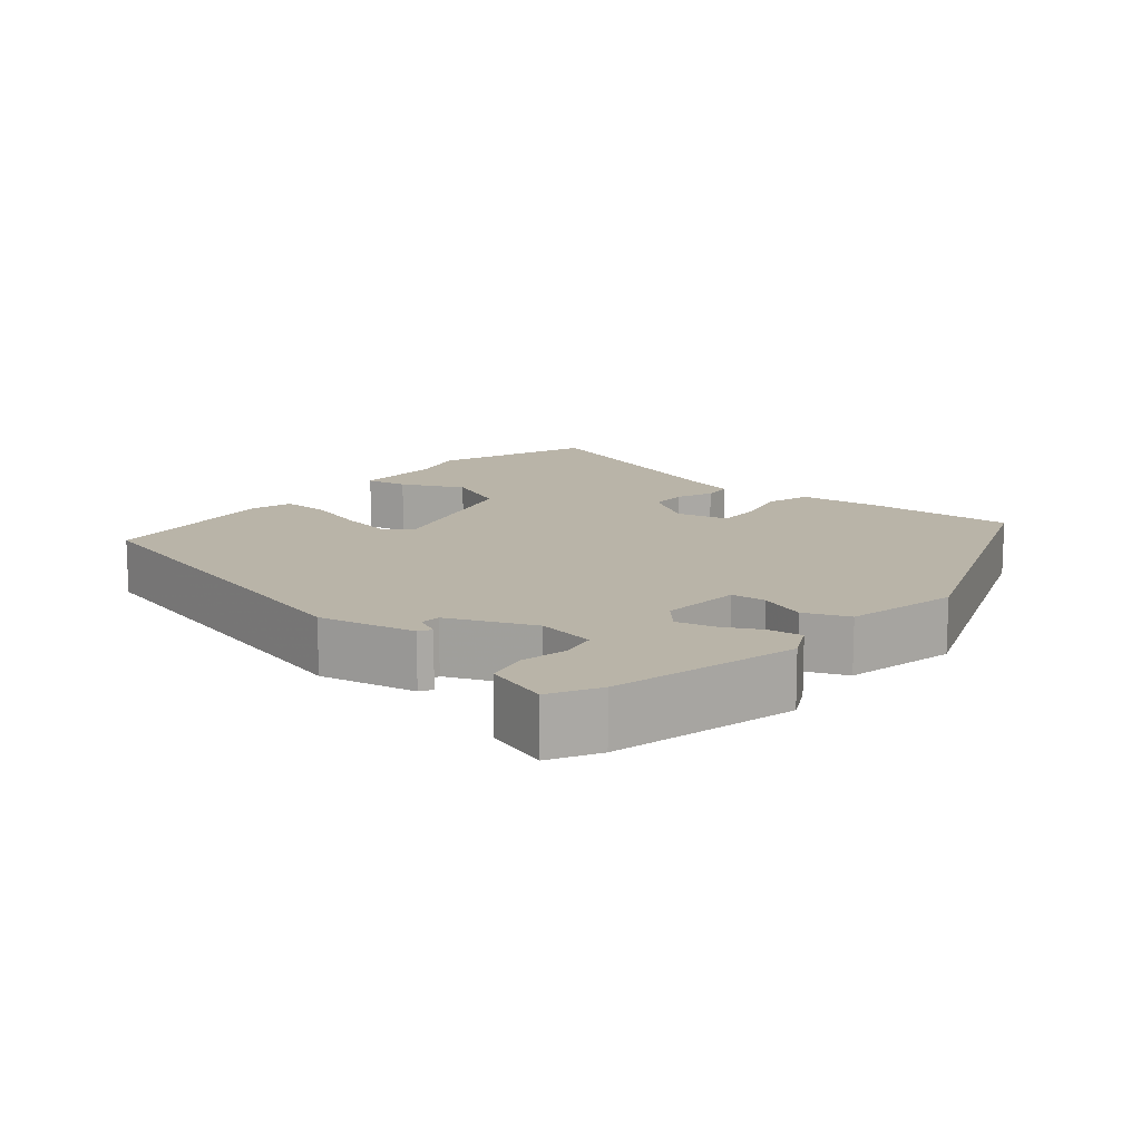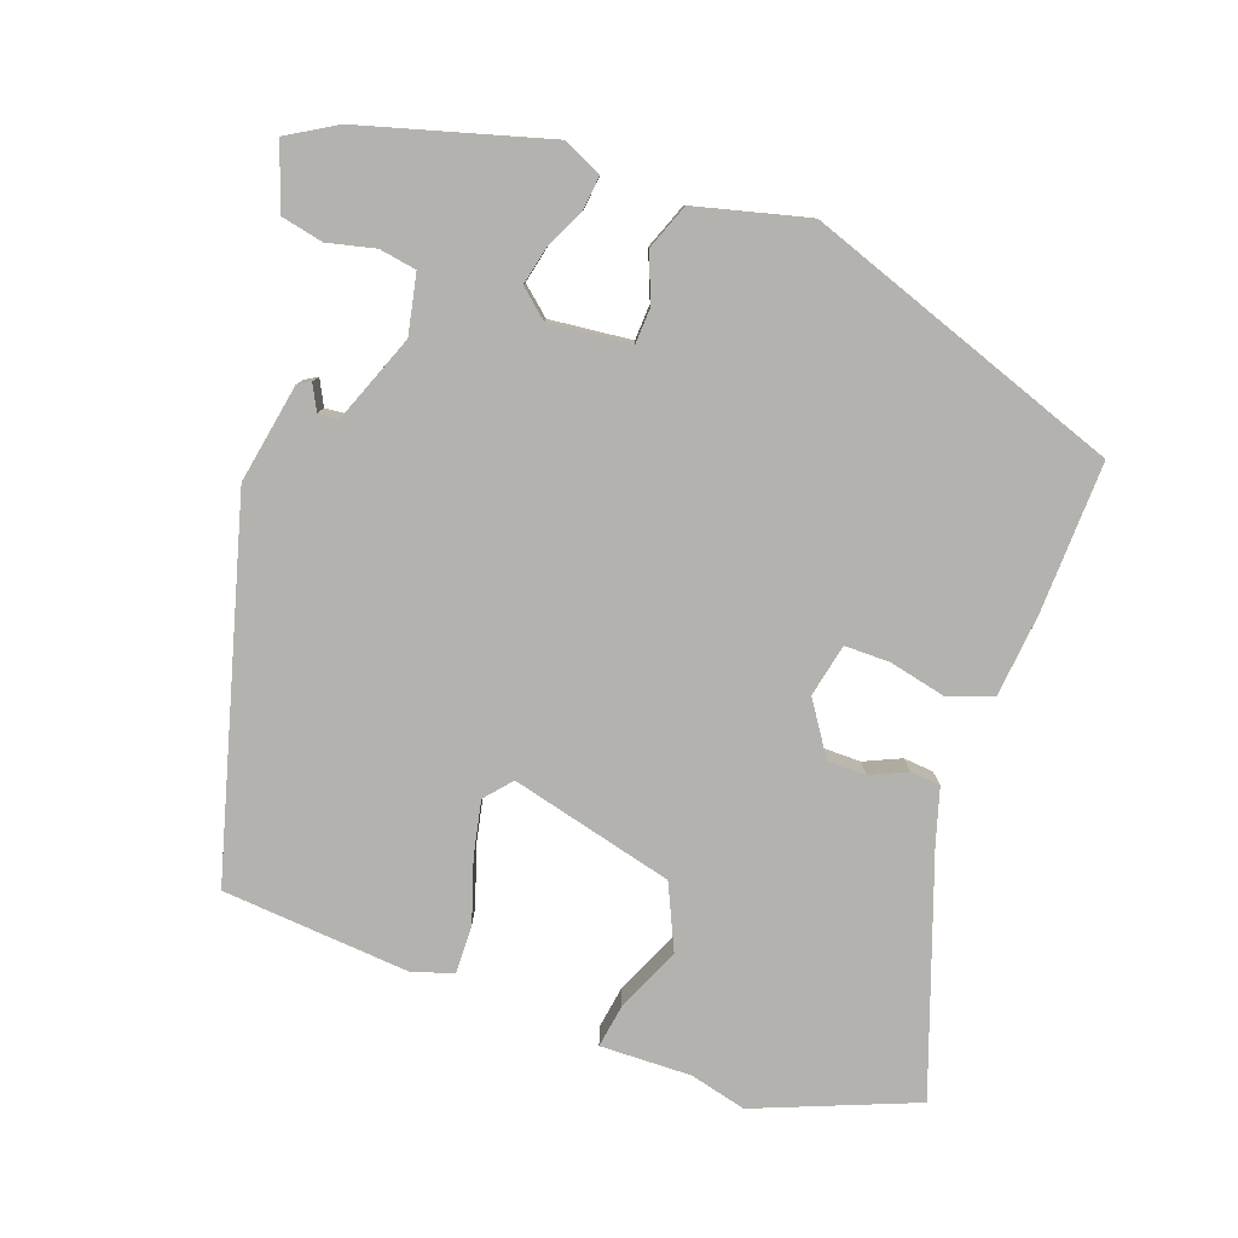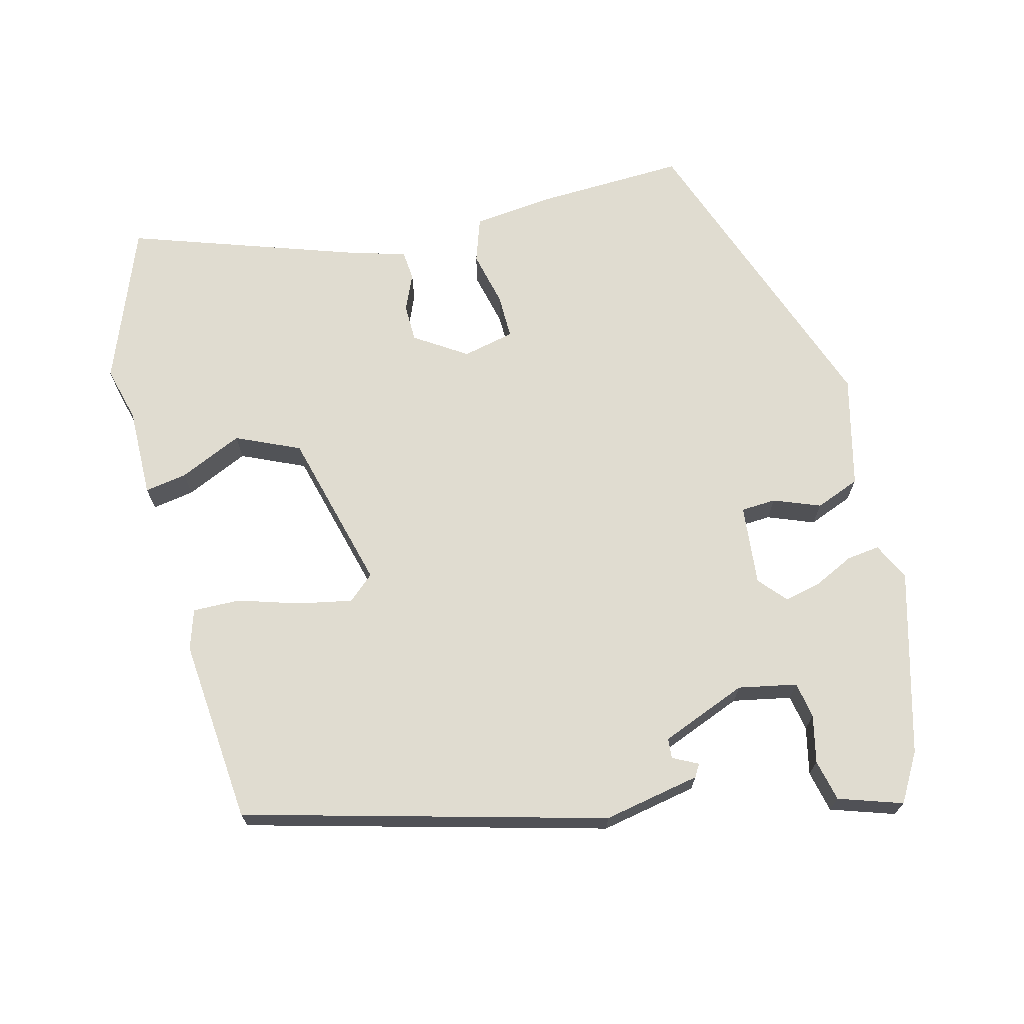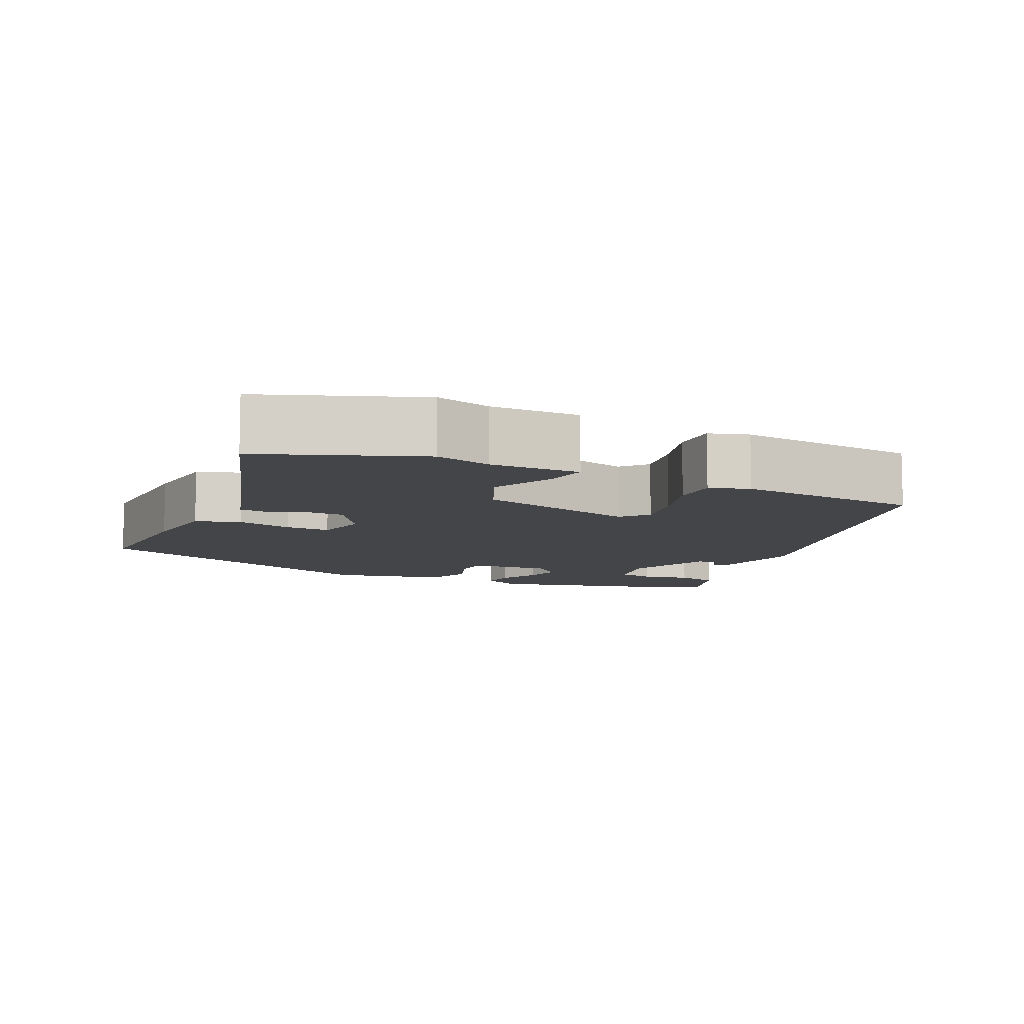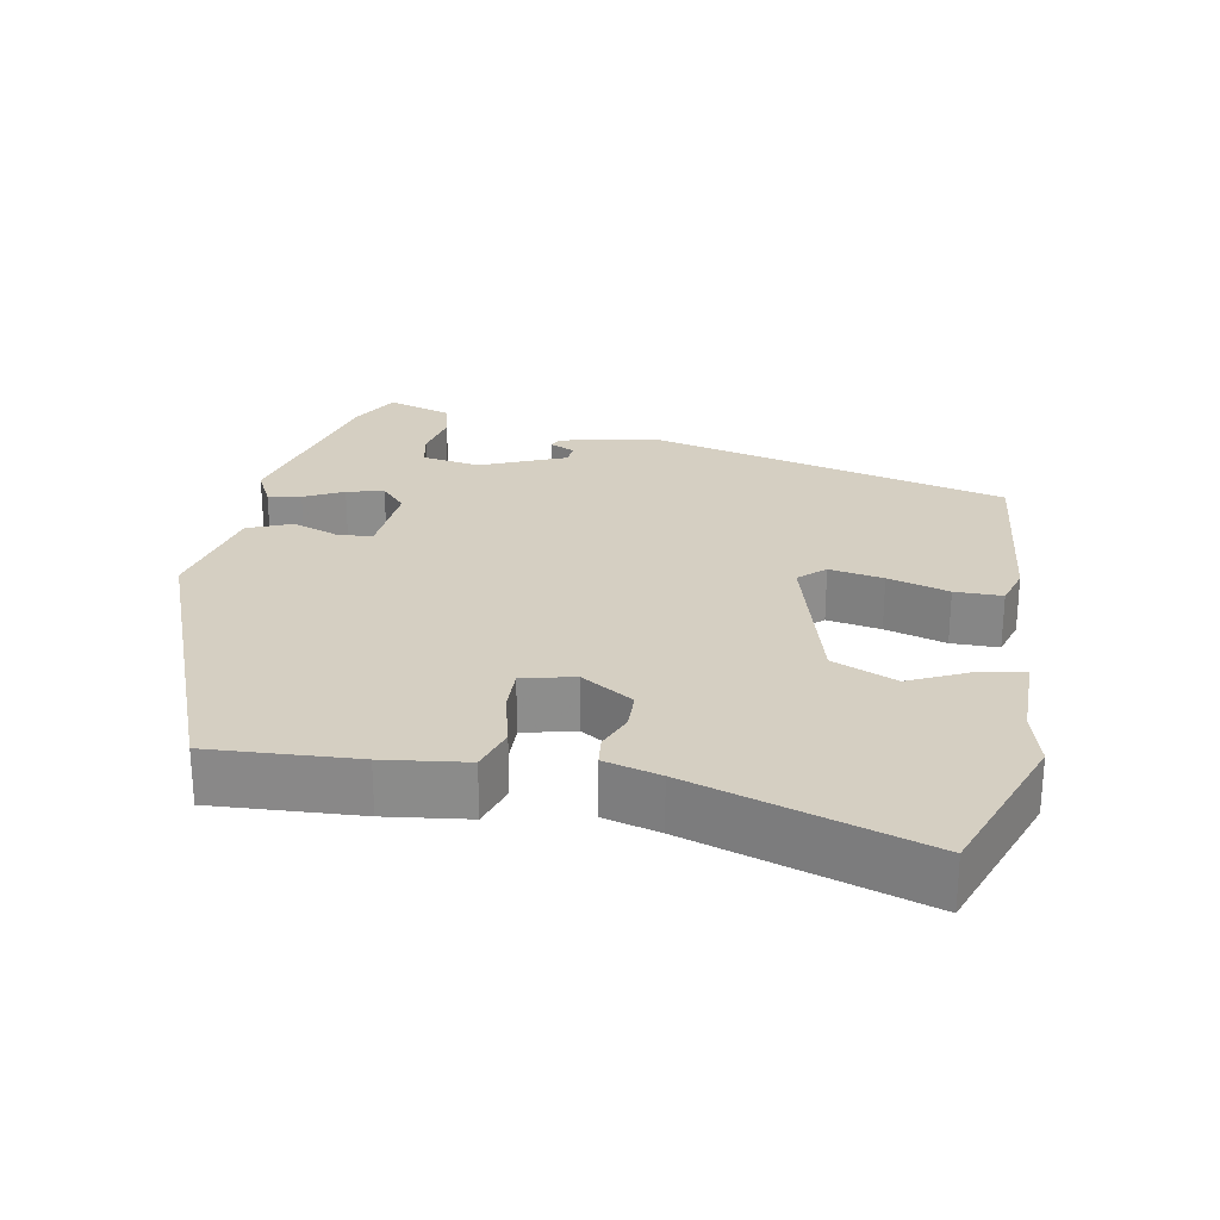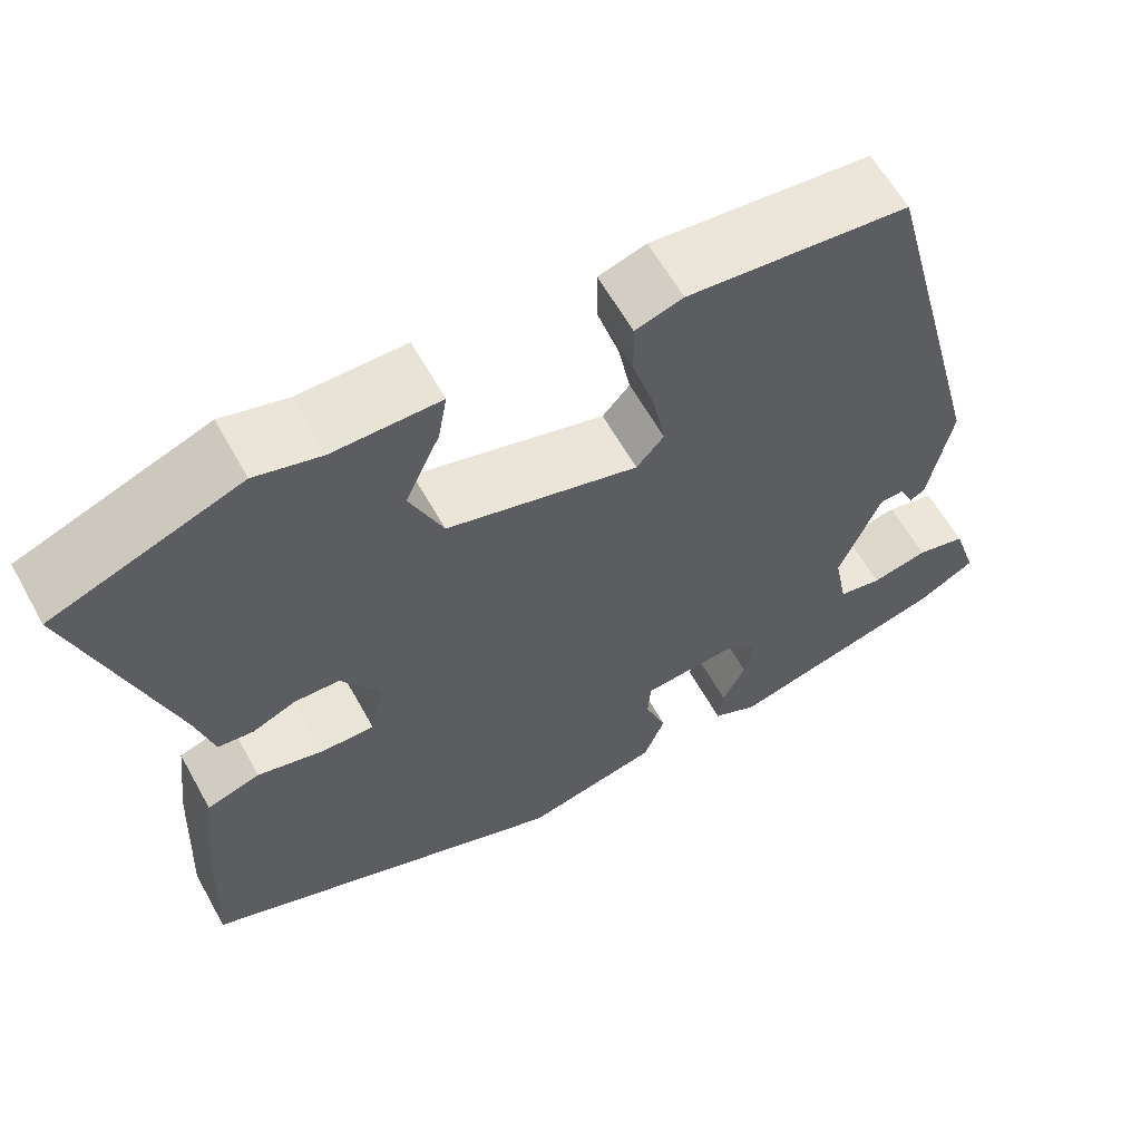
<metadata>
{"format":"obj","ext":"obj","renderer":"f3d","projection":"perspective","resolution":1024,"background":"white","views":[{"elev":13.3,"azim":129.3,"up":"+Y"},{"elev":-79.8,"azim":161.1,"up":"+Y"},{"elev":69.5,"azim":76.0,"up":"+Y"},{"elev":-9.1,"azim":-25.2,"up":"+Y"},{"elev":25.9,"azim":-80.3,"up":"+Y"},{"elev":61.2,"azim":-29.0,"up":"+Z"}]}
</metadata>
<code>
v -0.492 0.07 -0.346
v -0.483 0.07 -0.148
v -0.47 0.07 -0.036
v -0.41 0.07 -0.016
v -0.335 0.07 -0.034
v -0.275 0.07 -0.035
v -0.259 0.07 0.035
v -0.304 0.07 0.105
v -0.355 0.07 0.106
v -0.404 0.07 0.085
v -0.444 0.07 0.089
v -0.465 0.07 0.164
v -0.568 0.07 0.474
v -0.356 0.07 0.555
v -0.281 0.07 0.535
v -0.16 0.07 0.536
v -0.17 0.07 0.479
v -0.209 0.07 0.394
v -0.171 0.07 0.308
v 0.045 0.07 0.25
v 0.076 0.07 0.285
v 0.062 0.07 0.358
v 0.037 0.07 0.44
v 0.036 0.07 0.504
v 0.09 0.07 0.521
v 0.34 0.07 0.497
v 0.466 0.07 0.011
v 0.44 0.07 -0.12
v 0.423 0.07 -0.13
v 0.406 0.07 -0.096
v 0.379 0.07 -0.098
v 0.332 0.07 -0.214
v 0.347 0.07 -0.293
v 0.396 0.07 -0.302
v 0.46 0.07 -0.288
v 0.516 0.07 -0.301
v 0.544 0.07 -0.387
v 0.479 0.07 -0.424
v 0.231 0.07 -0.49
v 0.18 0.07 -0.465
v 0.186 0.07 -0.42
v 0.212 0.07 -0.367
v 0.224 0.07 -0.317
v 0.187 0.07 -0.284
v 0.078 0.07 -0.294
v 0.075 0.07 -0.341
v 0.099 0.07 -0.404
v 0.075 0.07 -0.464
v -0.076 0.07 -0.5
v -0.492 0 -0.346
v -0.483 0 -0.148
v -0.47 0 -0.036
v -0.41 0 -0.016
v -0.335 0 -0.034
v -0.275 0 -0.035
v -0.259 0 0.035
v -0.304 0 0.105
v -0.355 0 0.106
v -0.404 0 0.085
v -0.444 0 0.089
v -0.465 0 0.164
v -0.568 0 0.474
v -0.356 0 0.555
v -0.281 0 0.535
v -0.16 0 0.536
v -0.17 0 0.479
v -0.209 0 0.394
v -0.171 0 0.308
v 0.045 0 0.25
v 0.076 0 0.285
v 0.062 0 0.358
v 0.037 0 0.44
v 0.036 0 0.504
v 0.09 0 0.521
v 0.34 0 0.497
v 0.466 0 0.011
v 0.44 0 -0.12
v 0.423 0 -0.13
v 0.406 0 -0.096
v 0.379 0 -0.098
v 0.332 0 -0.214
v 0.347 0 -0.293
v 0.396 0 -0.302
v 0.46 0 -0.288
v 0.516 0 -0.301
v 0.544 0 -0.387
v 0.479 0 -0.424
v 0.231 0 -0.49
v 0.18 0 -0.465
v 0.186 0 -0.42
v 0.212 0 -0.367
v 0.224 0 -0.317
v 0.187 0 -0.284
v 0.078 0 -0.294
v 0.075 0 -0.341
v 0.099 0 -0.404
v 0.075 0 -0.464
v -0.076 0 -0.5
f 46 47 48 49
f 45 46 49 1
f 44 45 1 2
f 39 40 41 42
f 39 42 43
f 38 39 43
f 37 38 43 44
f 34 35 36 37
f 33 34 37 44
f 27 28 29 30
f 27 30 31
f 26 27 31
f 25 26 31 32
f 22 23 24 25
f 21 22 25 32
f 15 16 17 18
f 15 18 19
f 12 13 14 15
f 12 15 19
f 9 10 11 12
f 8 9 12 19
f 7 8 19 20
f 2 3 4 5
f 2 5 6
f 44 2 6
f 20 21 32 33
f 20 33 44
f 6 7 20 44
f 98 97 96 95
f 50 98 95 94
f 51 50 94 93
f 91 90 89 88
f 92 91 88
f 92 88 87
f 93 92 87 86
f 86 85 84 83
f 93 86 83 82
f 79 78 77 76
f 80 79 76
f 80 76 75
f 81 80 75 74
f 74 73 72 71
f 81 74 71 70
f 67 66 65 64
f 68 67 64
f 64 63 62 61
f 68 64 61
f 61 60 59 58
f 68 61 58 57
f 69 68 57 56
f 54 53 52 51
f 55 54 51
f 55 51 93
f 82 81 70 69
f 93 82 69
f 93 69 56 55
f 1 50 51 2
f 2 51 52 3
f 3 52 53 4
f 4 53 54 5
f 5 54 55 6
f 6 55 56 7
f 7 56 57 8
f 8 57 58 9
f 9 58 59 10
f 10 59 60 11
f 11 60 61 12
f 12 61 62 13
f 13 62 63 14
f 14 63 64 15
f 15 64 65 16
f 16 65 66 17
f 17 66 67 18
f 18 67 68 19
f 19 68 69 20
f 20 69 70 21
f 21 70 71 22
f 22 71 72 23
f 23 72 73 24
f 24 73 74 25
f 25 74 75 26
f 26 75 76 27
f 27 76 77 28
f 28 77 78 29
f 29 78 79 30
f 30 79 80 31
f 31 80 81 32
f 32 81 82 33
f 33 82 83 34
f 34 83 84 35
f 35 84 85 36
f 36 85 86 37
f 37 86 87 38
f 38 87 88 39
f 39 88 89 40
f 40 89 90 41
f 41 90 91 42
f 42 91 92 43
f 43 92 93 44
f 44 93 94 45
f 45 94 95 46
f 46 95 96 47
f 47 96 97 48
f 48 97 98 49
f 49 98 50 1

</code>
